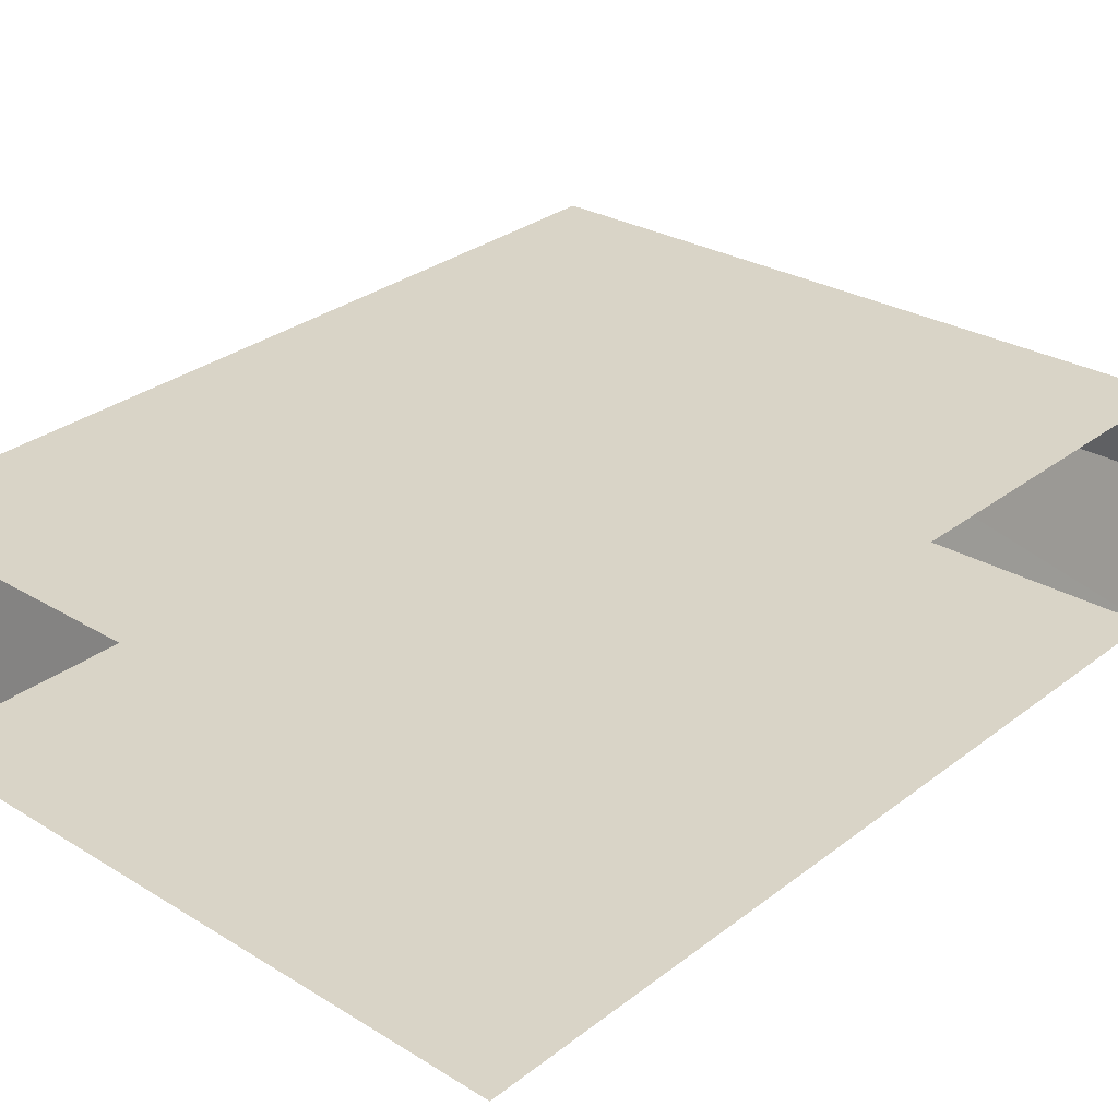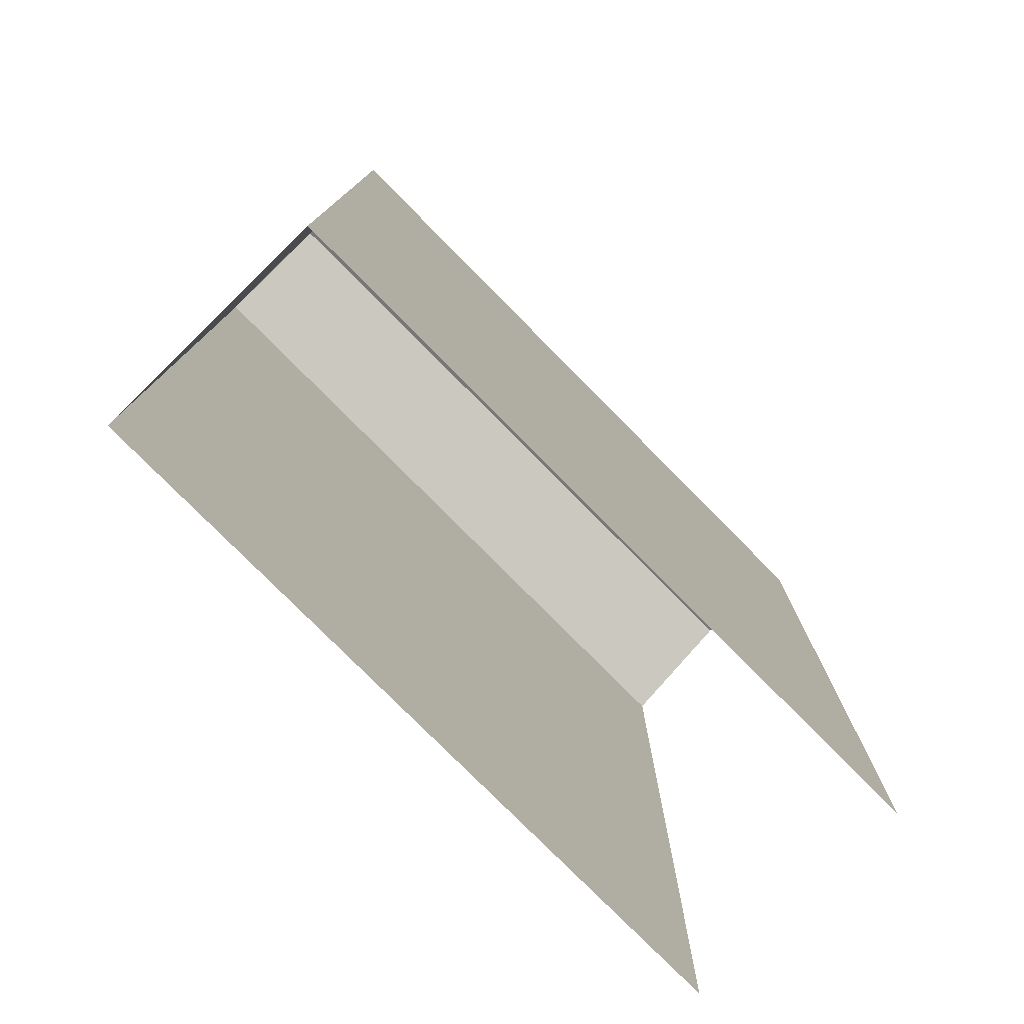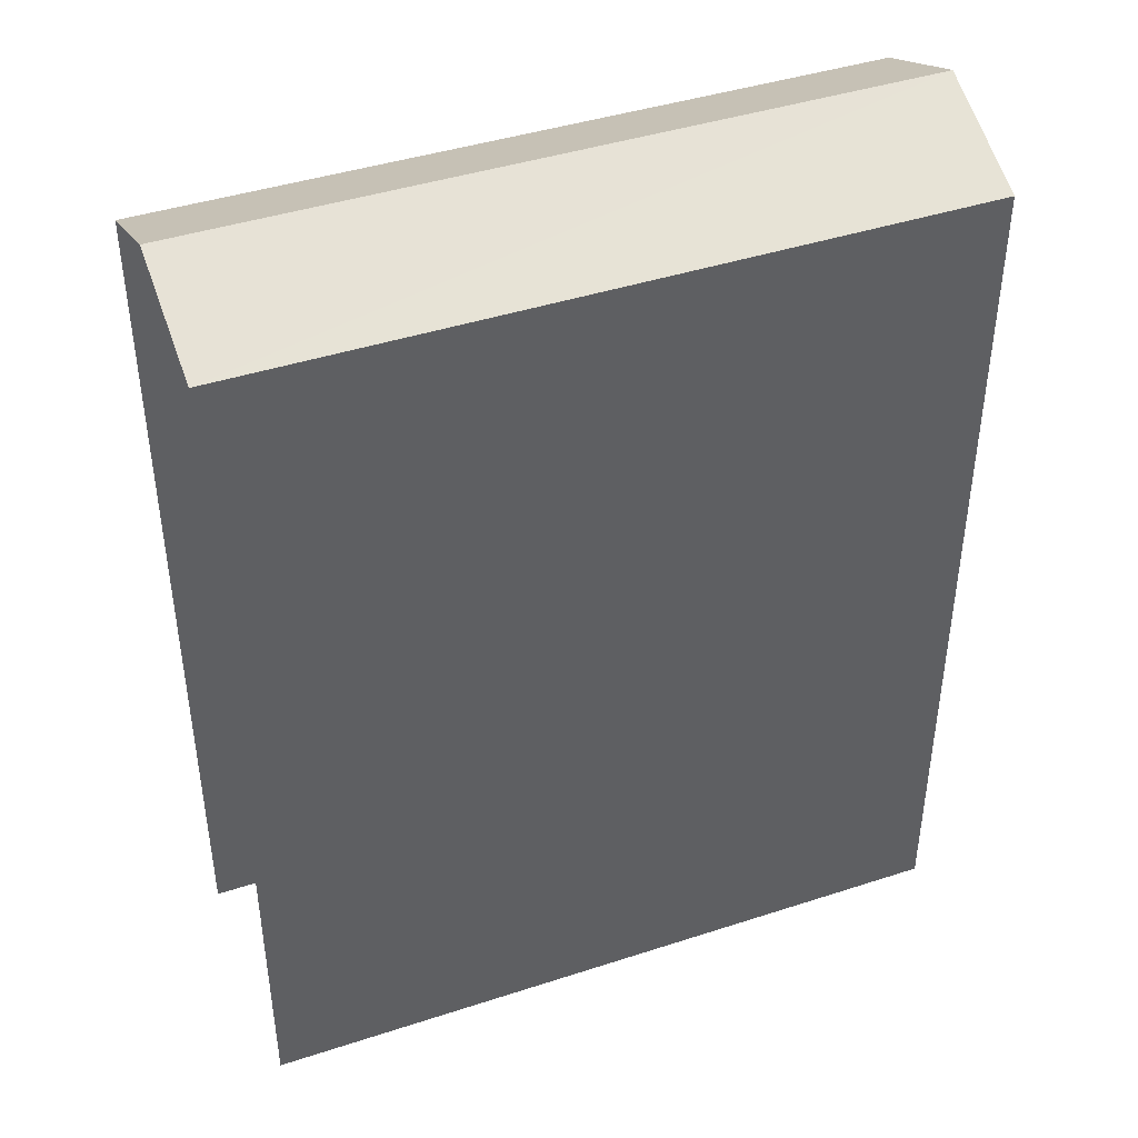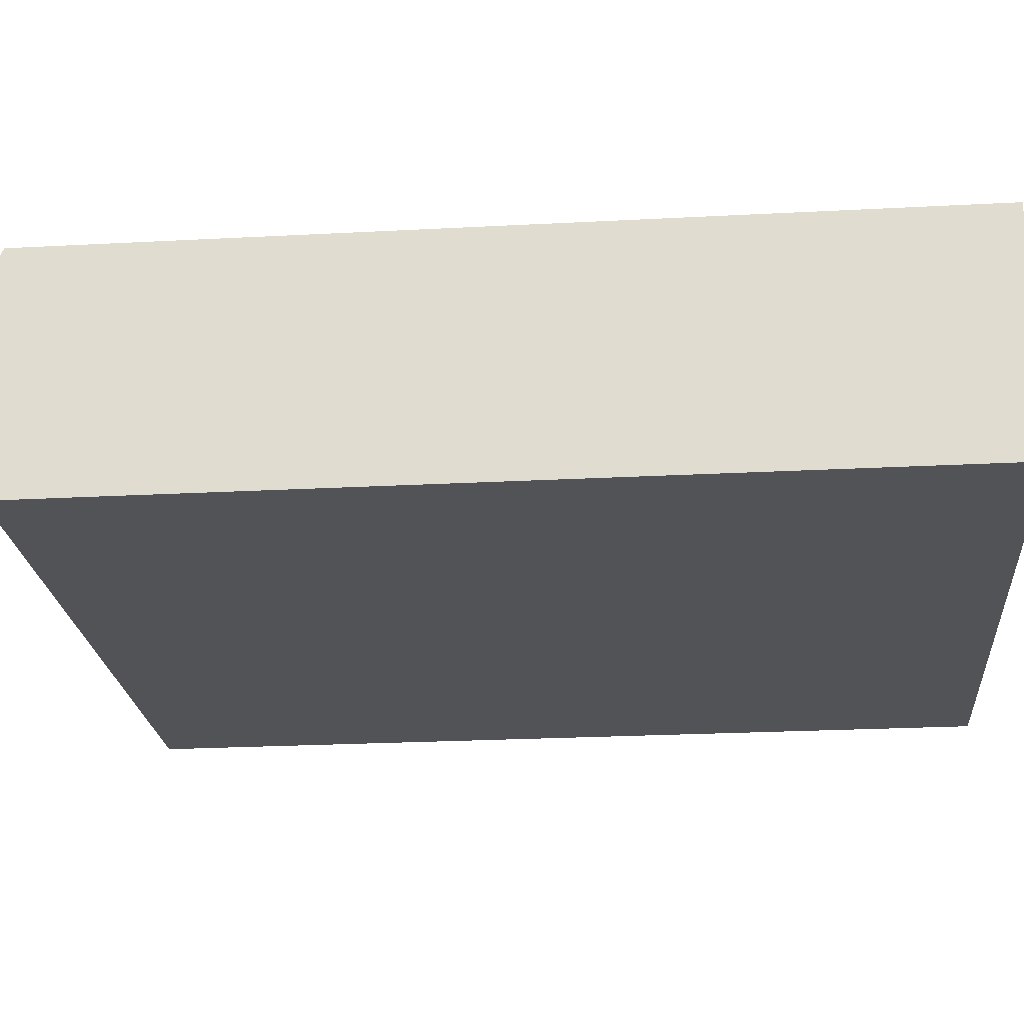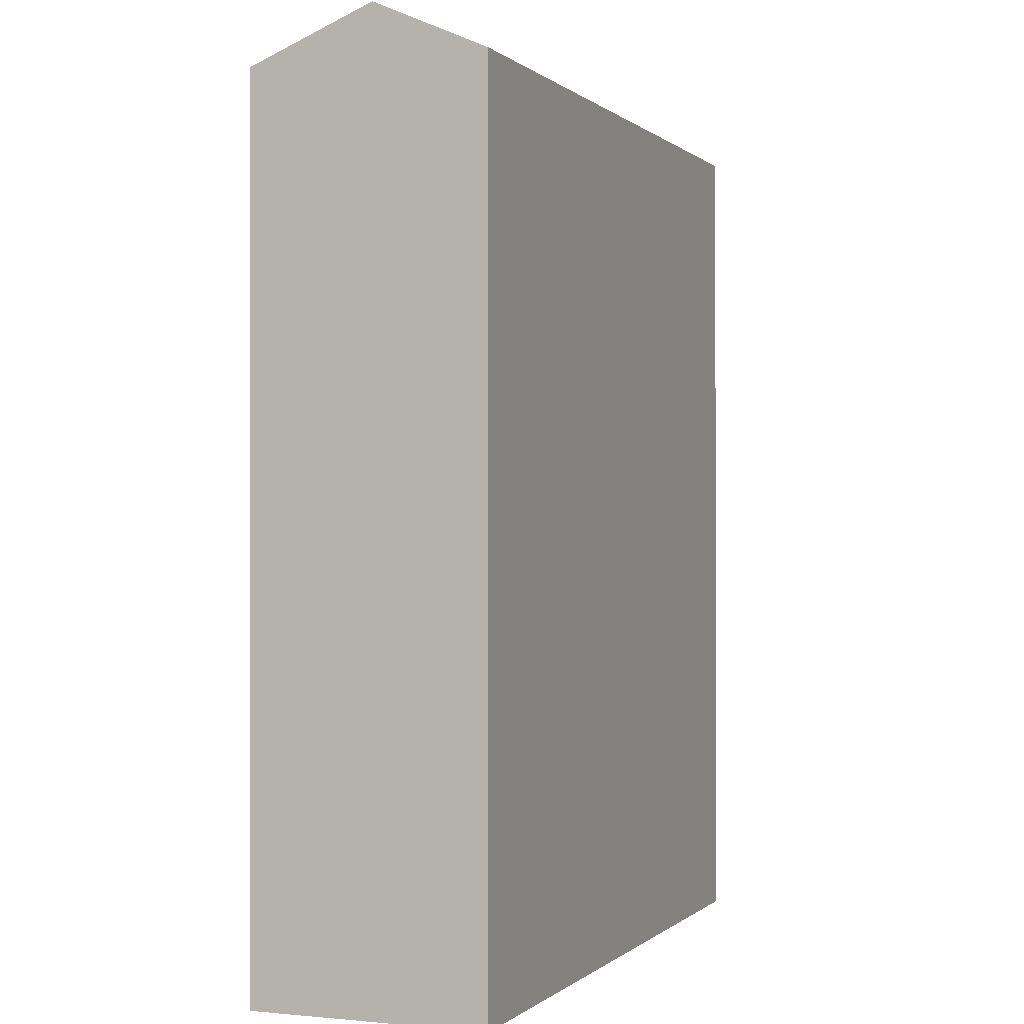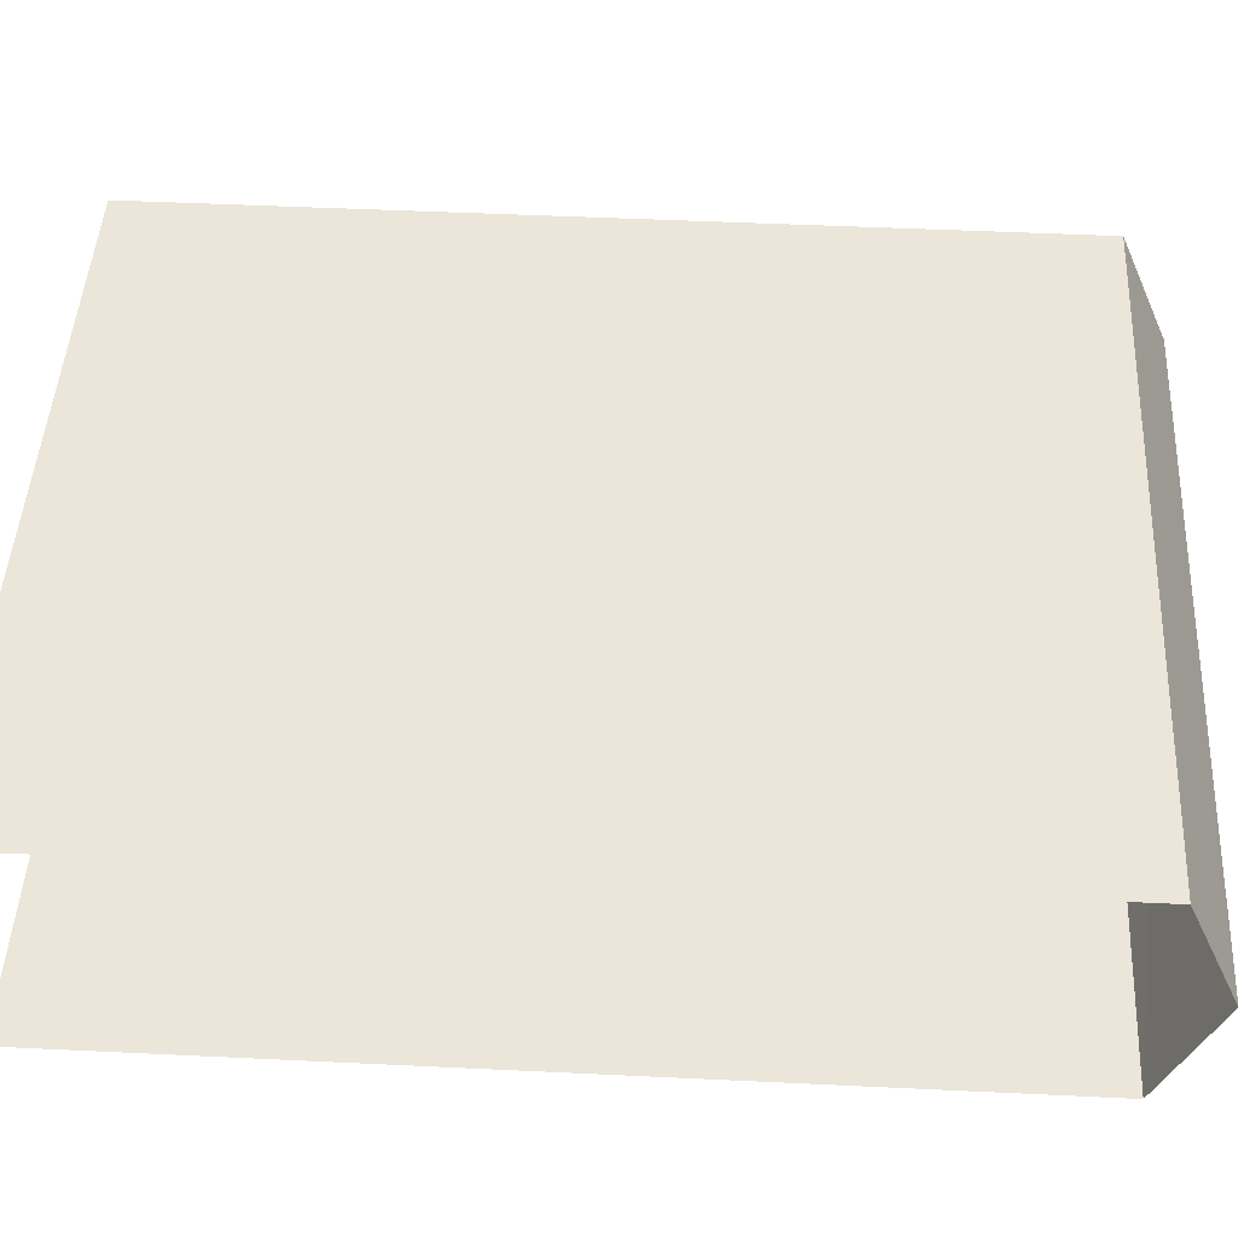
<metadata>
{"format":"obj","ext":"obj","renderer":"f3d","projection":"perspective","resolution":1024,"background":"white","views":[{"elev":31.2,"azim":-137.0,"up":"+Y"},{"elev":-78.2,"azim":132.0,"up":"+Z"},{"elev":43.0,"azim":-23.7,"up":"+Z"},{"elev":-25.0,"azim":94.9,"up":"+Y"},{"elev":-0.1,"azim":108.9,"up":"+Z"},{"elev":49.8,"azim":-86.9,"up":"+Y"}]}
</metadata>
<code>
v -3.731e+05 -1.044e+05 26.46
v -3.731e+05 -1.044e+05 26.46
v -3.731e+05 -1.044e+05 26.46
v -3.731e+05 -1.044e+05 26.46
v -3.731e+05 -1.044e+05 39.11
v -3.731e+05 -1.044e+05 39.11
v -3.731e+05 -1.044e+05 39.84
v -3.731e+05 -1.044e+05 39.84
v -3.731e+05 -1.044e+05 39.11
v -3.731e+05 -1.044e+05 39.11
f 1 2 3
f 4 1 3
f 6 4 9
f 6 9 7
f 4 3 9
f 5 6 7
f 8 5 7
f 9 10 8
f 7 9 8
f 9 3 2
f 10 9 2
f 6 1 4
f 6 5 1
f 2 1 10
f 10 5 8
f 10 1 5

</code>
